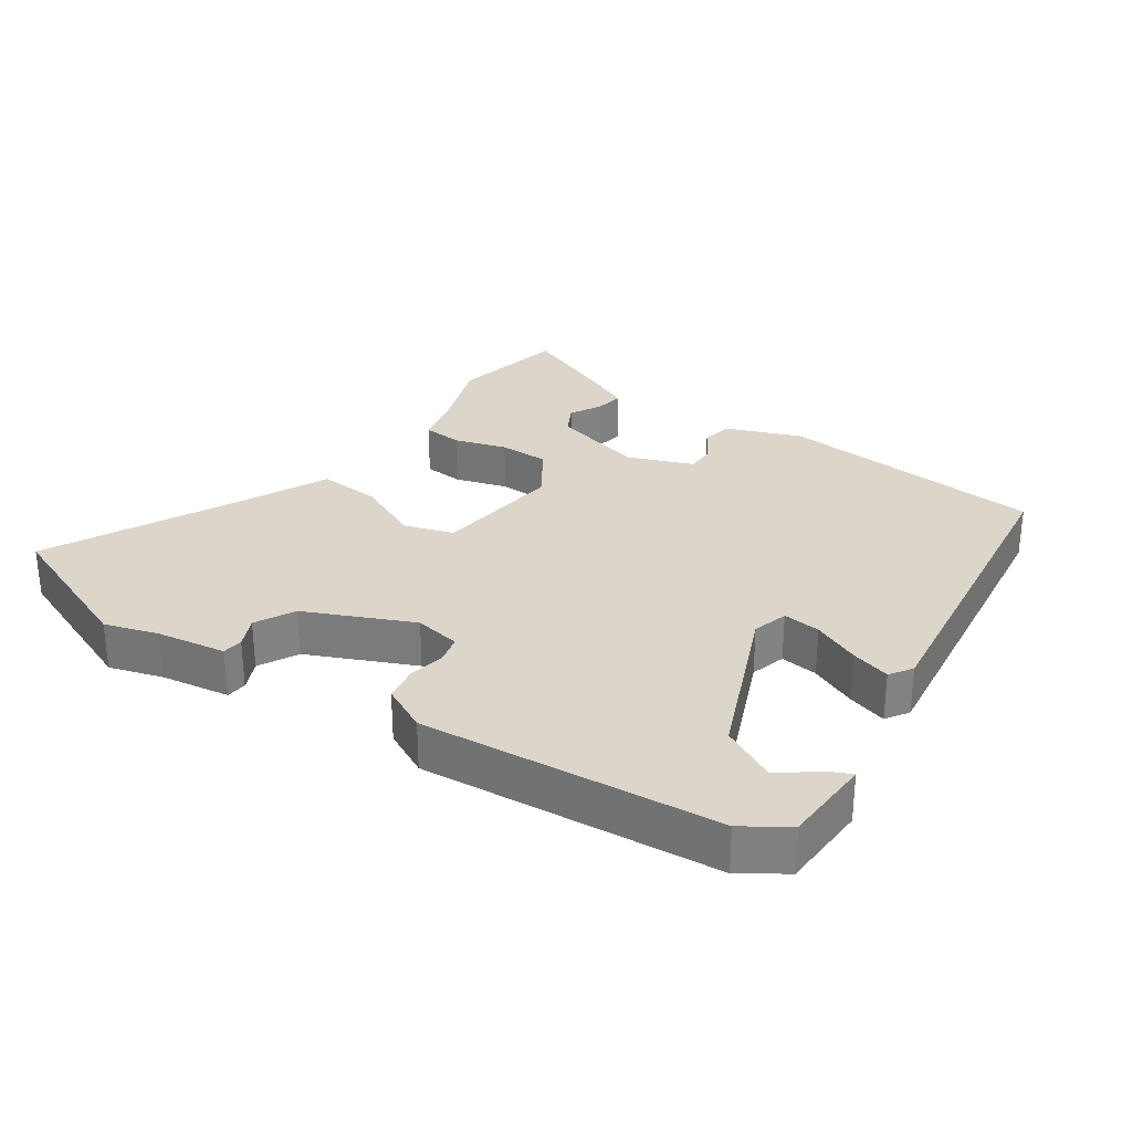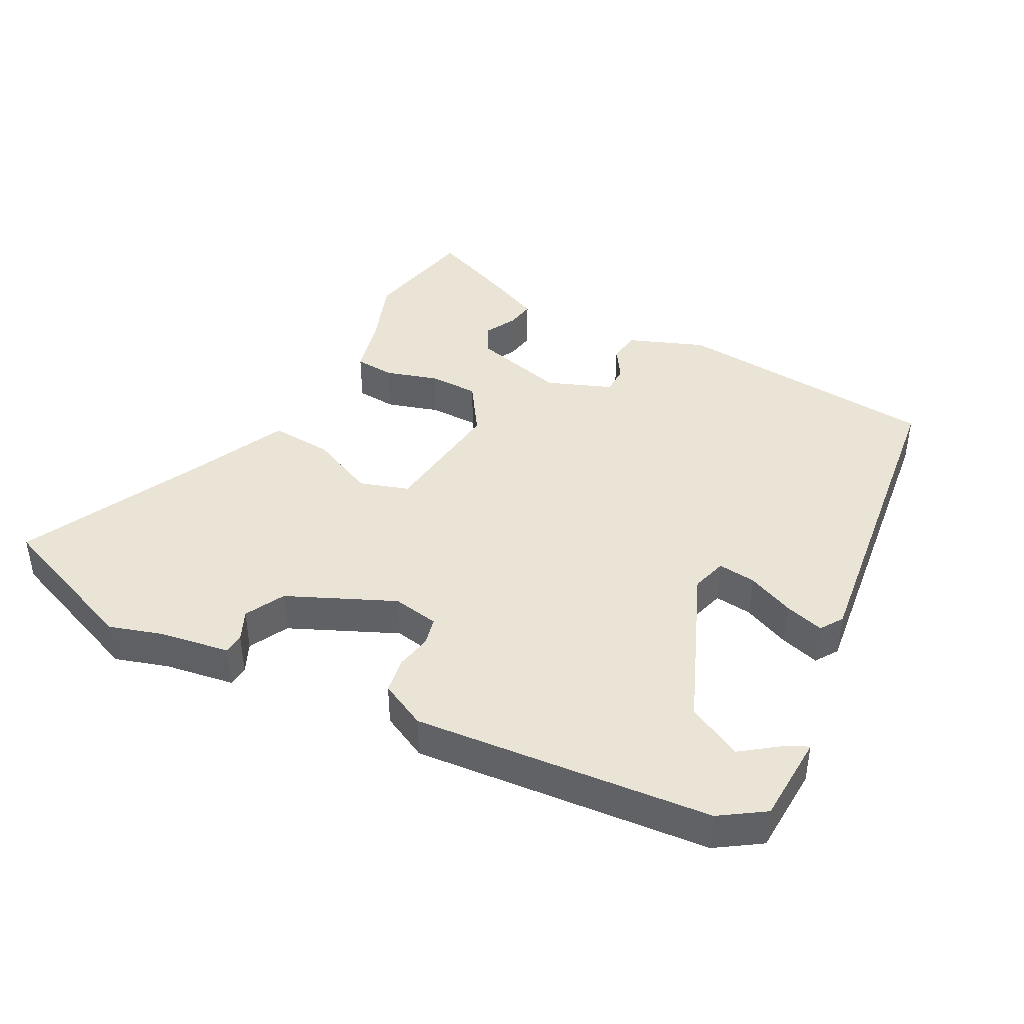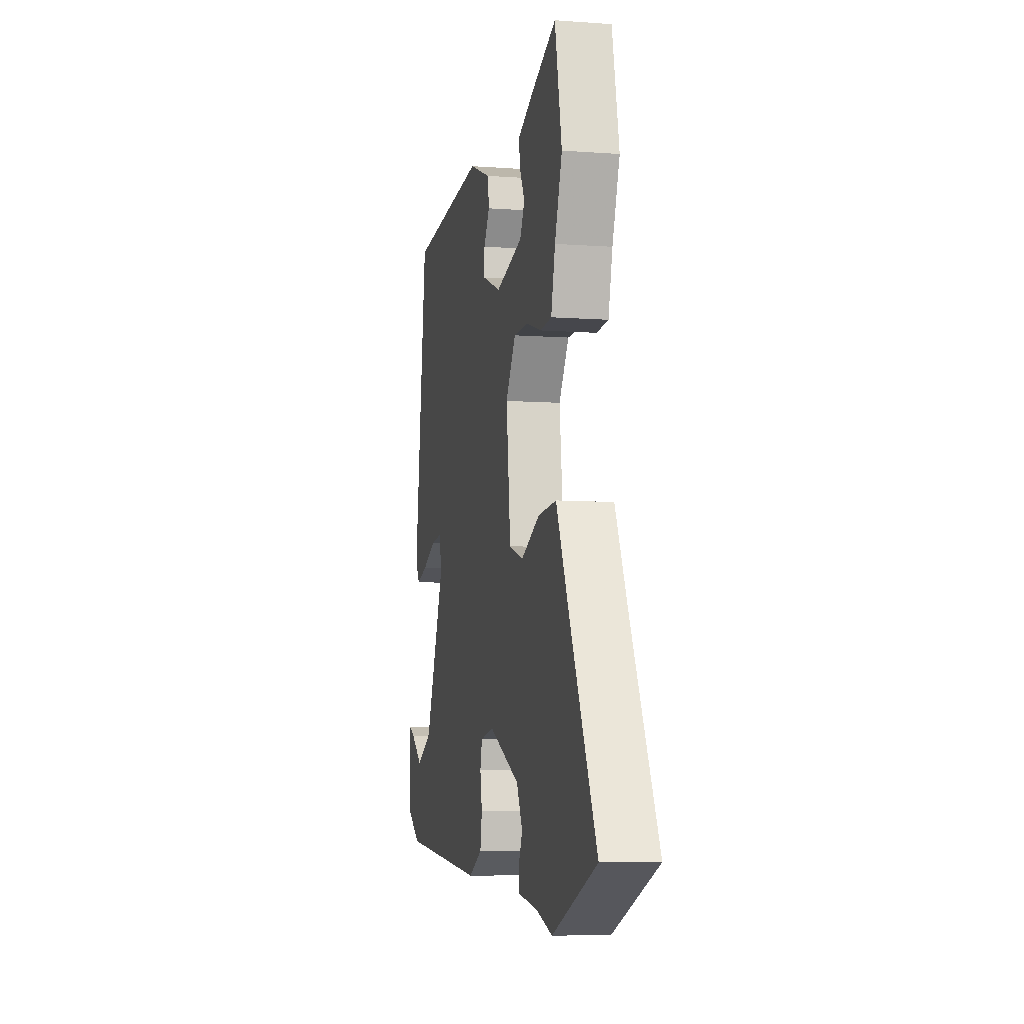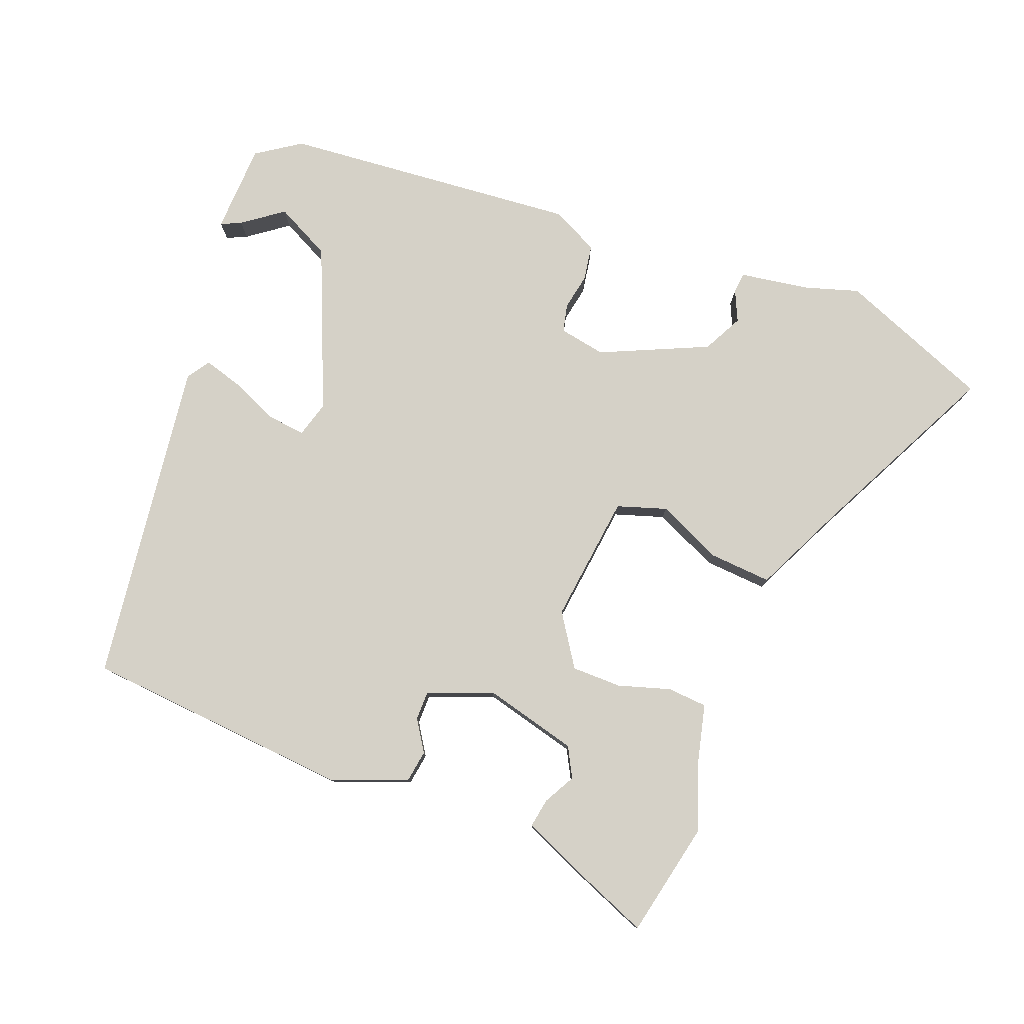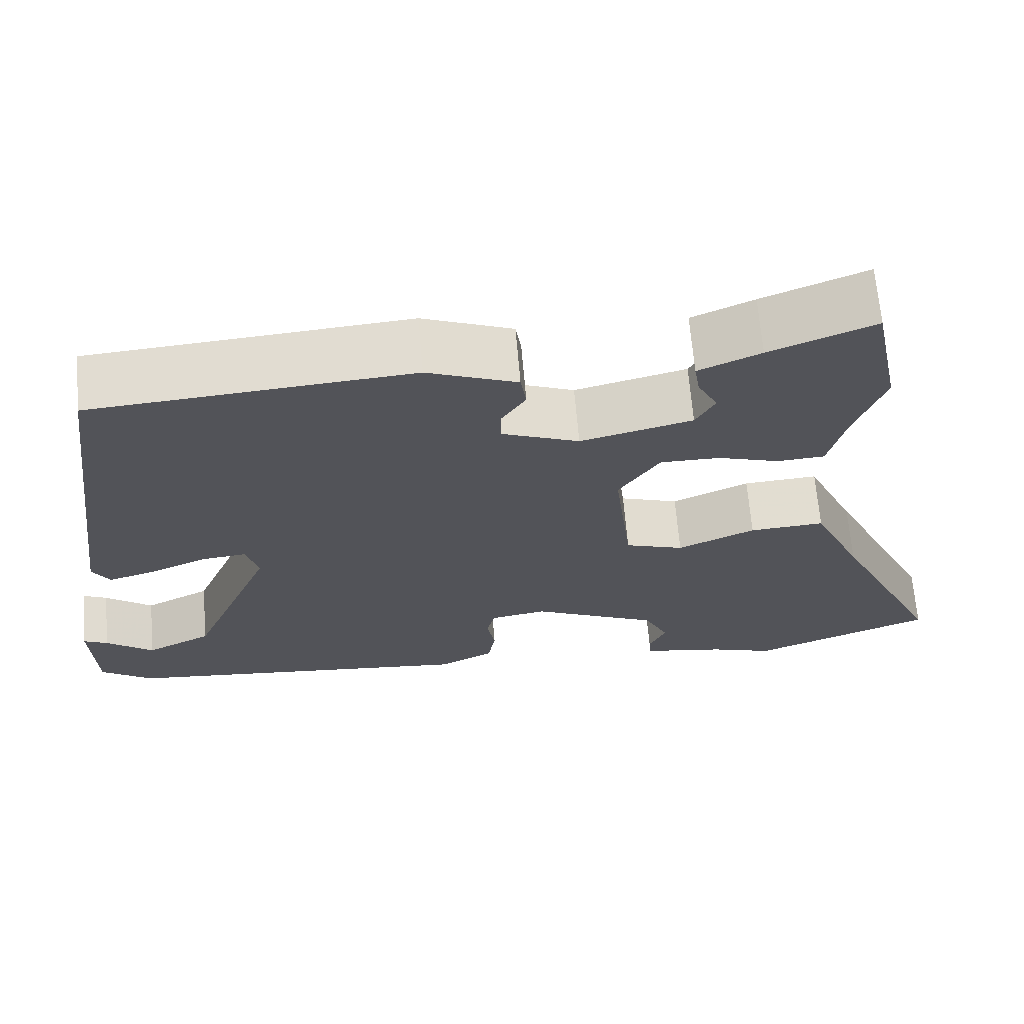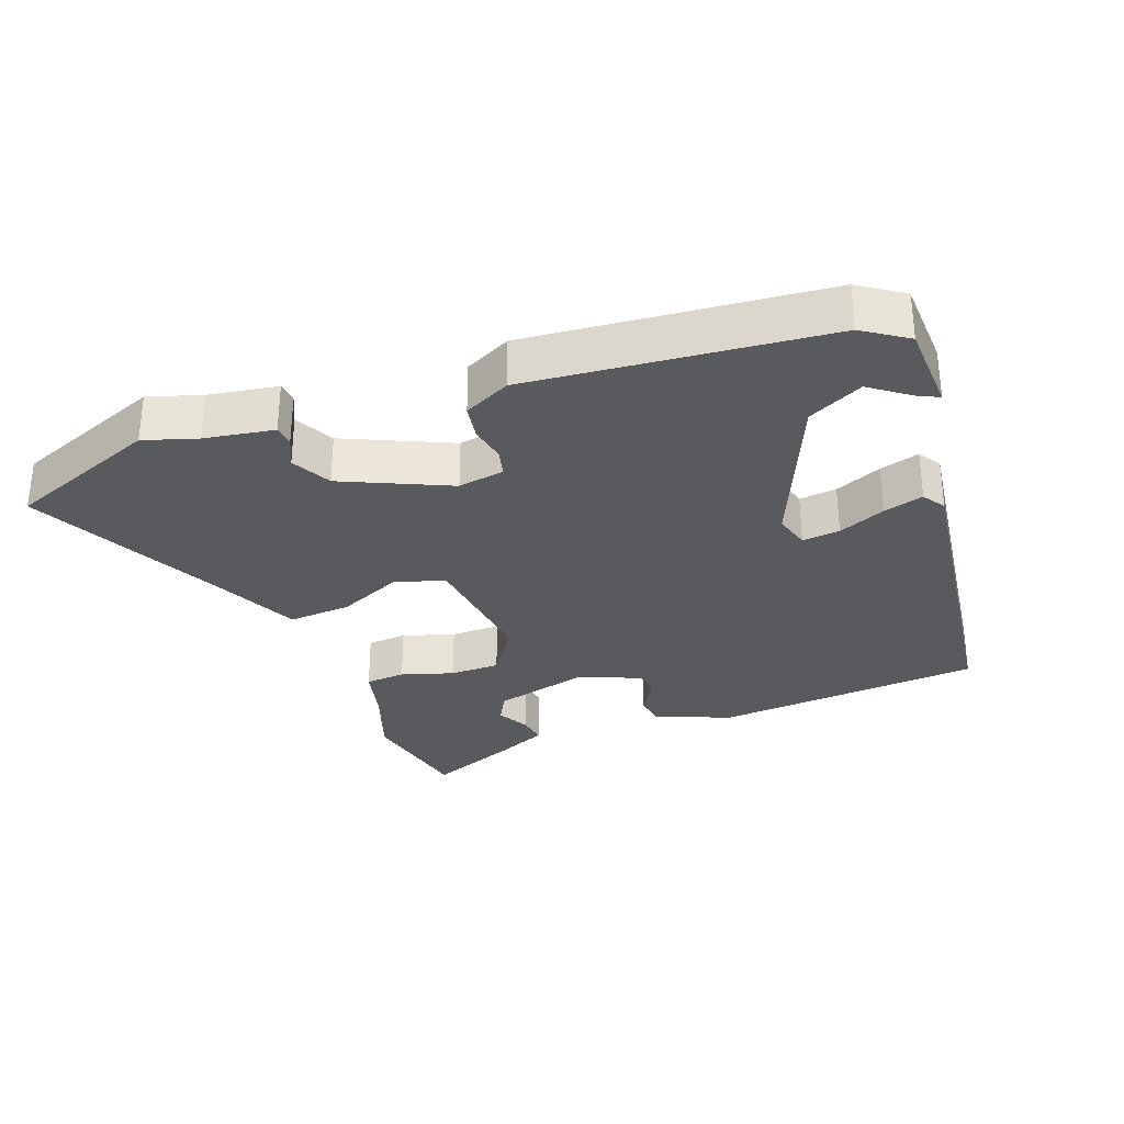
<metadata>
{"format":"obj","ext":"obj","renderer":"f3d","projection":"perspective","resolution":1024,"background":"white","views":[{"elev":29.9,"azim":-145.2,"up":"+Y"},{"elev":42.4,"azim":-151.9,"up":"+Y"},{"elev":-7.2,"azim":78.2,"up":"+Z"},{"elev":79.2,"azim":21.4,"up":"+Y"},{"elev":66.7,"azim":-4.8,"up":"+Z"},{"elev":-31.0,"azim":-159.5,"up":"+Y"}]}
</metadata>
<code>
v -0.433 0.07 0.497
v -0.036 0.07 0.528
v 0.076 0.07 0.484
v 0.083 0.07 0.437
v 0.053 0.07 0.391
v 0.053 0.07 0.348
v 0.149 0.07 0.31
v 0.288 0.07 0.345
v 0.312 0.07 0.389
v 0.287 0.07 0.436
v 0.28 0.07 0.479
v 0.357 0.07 0.513
v 0.487 0.07 0.565
v 0.522 0.07 0.395
v 0.485 0.07 0.292
v 0.464 0.07 0.208
v 0.405 0.07 0.204
v 0.328 0.07 0.228
v 0.254 0.07 0.228
v 0.203 0.07 0.152
v 0.225 0.07 -0.039
v 0.298 0.07 -0.063
v 0.394 0.07 -0.02
v 0.487 0.07 -0.014
v 0.549 0.07 -0.147
v 0.686 0.07 -0.427
v 0.461 0.07 -0.515
v 0.382 0.07 -0.49
v 0.279 0.07 -0.473
v 0.276 0.07 -0.442
v 0.297 0.07 -0.397
v 0.267 0.07 -0.338
v 0.109 0.07 -0.266
v 0.04 0.07 -0.278
v 0.03 0.07 -0.319
v 0.04 0.07 -0.373
v 0.031 0.07 -0.426
v -0.038 0.07 -0.46
v -0.478 0.07 -0.419
v -0.543 0.07 -0.375
v -0.548 0.07 -0.242
v -0.518 0.07 -0.256
v -0.459 0.07 -0.3
v -0.377 0.07 -0.259
v -0.275 0.07 -0.019
v -0.29 0.07 0.034
v -0.346 0.07 0.028
v -0.416 0.07 -0.002
v -0.475 0.07 -0.019
v -0.497 0.07 0.015
v -0.433 0 0.497
v -0.036 0 0.528
v 0.076 0 0.484
v 0.083 0 0.437
v 0.053 0 0.391
v 0.053 0 0.348
v 0.149 0 0.31
v 0.288 0 0.345
v 0.312 0 0.389
v 0.287 0 0.436
v 0.28 0 0.479
v 0.357 0 0.513
v 0.487 0 0.565
v 0.522 0 0.395
v 0.485 0 0.292
v 0.464 0 0.208
v 0.405 0 0.204
v 0.328 0 0.228
v 0.254 0 0.228
v 0.203 0 0.152
v 0.225 0 -0.039
v 0.298 0 -0.063
v 0.394 0 -0.02
v 0.487 0 -0.014
v 0.549 0 -0.147
v 0.686 0 -0.427
v 0.461 0 -0.515
v 0.382 0 -0.49
v 0.279 0 -0.473
v 0.276 0 -0.442
v 0.297 0 -0.397
v 0.267 0 -0.338
v 0.109 0 -0.266
v 0.04 0 -0.278
v 0.03 0 -0.319
v 0.04 0 -0.373
v 0.031 0 -0.426
v -0.038 0 -0.46
v -0.478 0 -0.419
v -0.543 0 -0.375
v -0.548 0 -0.242
v -0.518 0 -0.256
v -0.459 0 -0.3
v -0.377 0 -0.259
v -0.275 0 -0.019
v -0.29 0 0.034
v -0.346 0 0.028
v -0.416 0 -0.002
v -0.475 0 -0.019
v -0.497 0 0.015
f 47 48 49 50
f 46 47 50 1
f 40 41 42 43
f 40 43 44
f 39 40 44
f 38 39 44
f 35 36 37 38
f 34 35 38 44
f 33 34 44 45
f 28 29 30 31
f 28 31 32
f 25 26 27 28
f 25 28 32
f 22 23 24 25
f 21 22 25 32
f 15 16 17 18
f 15 18 19
f 14 15 19
f 13 14 19
f 12 13 19
f 9 10 11 12
f 9 12 19
f 8 9 19 20
f 2 3 4 5
f 46 1 2 5
f 46 5 6
f 45 46 6 7
f 21 32 33 45
f 20 21 45 7
f 7 8 20
f 100 99 98 97
f 51 100 97 96
f 93 92 91 90
f 94 93 90
f 94 90 89
f 94 89 88
f 88 87 86 85
f 94 88 85 84
f 95 94 84 83
f 81 80 79 78
f 82 81 78
f 78 77 76 75
f 82 78 75
f 75 74 73 72
f 82 75 72 71
f 68 67 66 65
f 69 68 65
f 69 65 64
f 69 64 63
f 69 63 62
f 62 61 60 59
f 69 62 59
f 70 69 59 58
f 55 54 53 52
f 55 52 51 96
f 56 55 96
f 57 56 96 95
f 95 83 82 71
f 57 95 71 70
f 70 58 57
f 1 51 52 2
f 2 52 53 3
f 3 53 54 4
f 4 54 55 5
f 5 55 56 6
f 6 56 57 7
f 7 57 58 8
f 8 58 59 9
f 9 59 60 10
f 10 60 61 11
f 11 61 62 12
f 12 62 63 13
f 13 63 64 14
f 14 64 65 15
f 15 65 66 16
f 16 66 67 17
f 17 67 68 18
f 18 68 69 19
f 19 69 70 20
f 20 70 71 21
f 21 71 72 22
f 22 72 73 23
f 23 73 74 24
f 24 74 75 25
f 25 75 76 26
f 26 76 77 27
f 27 77 78 28
f 28 78 79 29
f 29 79 80 30
f 30 80 81 31
f 31 81 82 32
f 32 82 83 33
f 33 83 84 34
f 34 84 85 35
f 35 85 86 36
f 36 86 87 37
f 37 87 88 38
f 38 88 89 39
f 39 89 90 40
f 40 90 91 41
f 41 91 92 42
f 42 92 93 43
f 43 93 94 44
f 44 94 95 45
f 45 95 96 46
f 46 96 97 47
f 47 97 98 48
f 48 98 99 49
f 49 99 100 50
f 50 100 51 1

</code>
